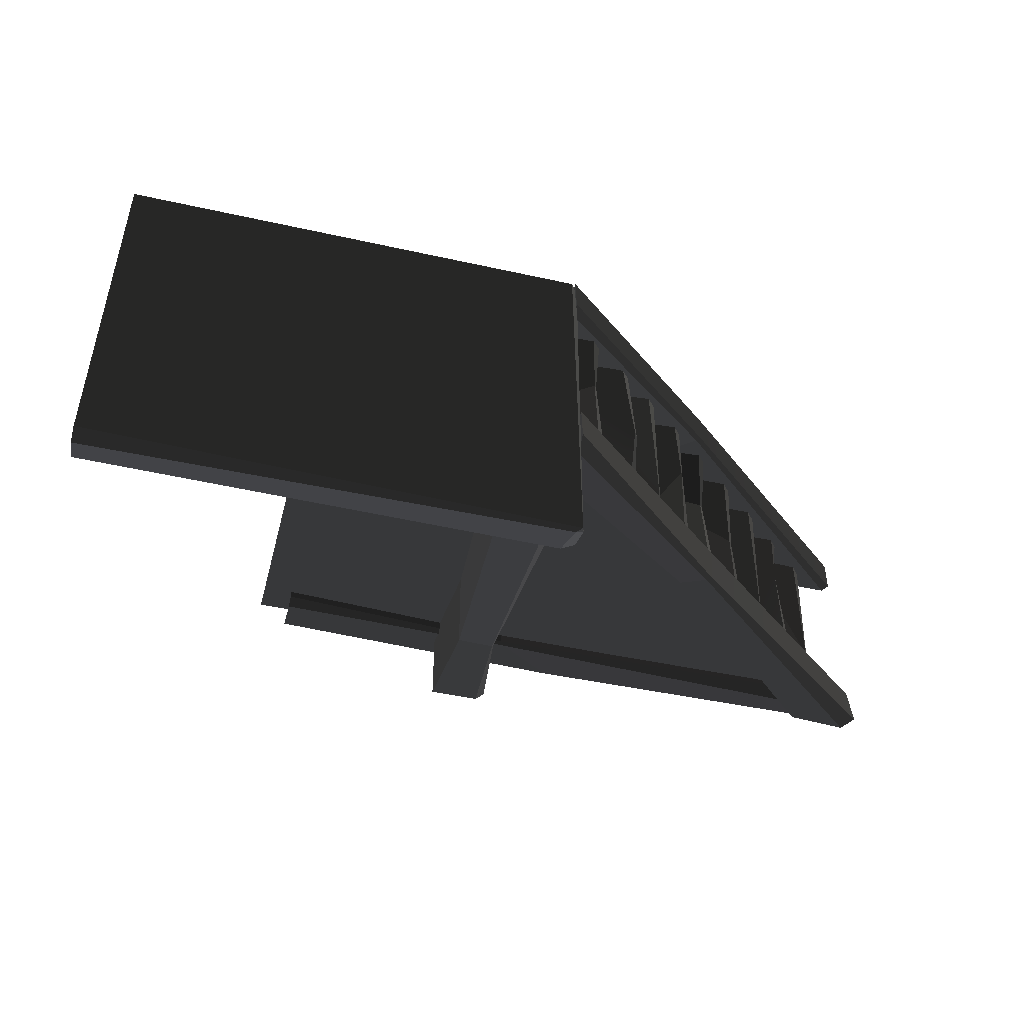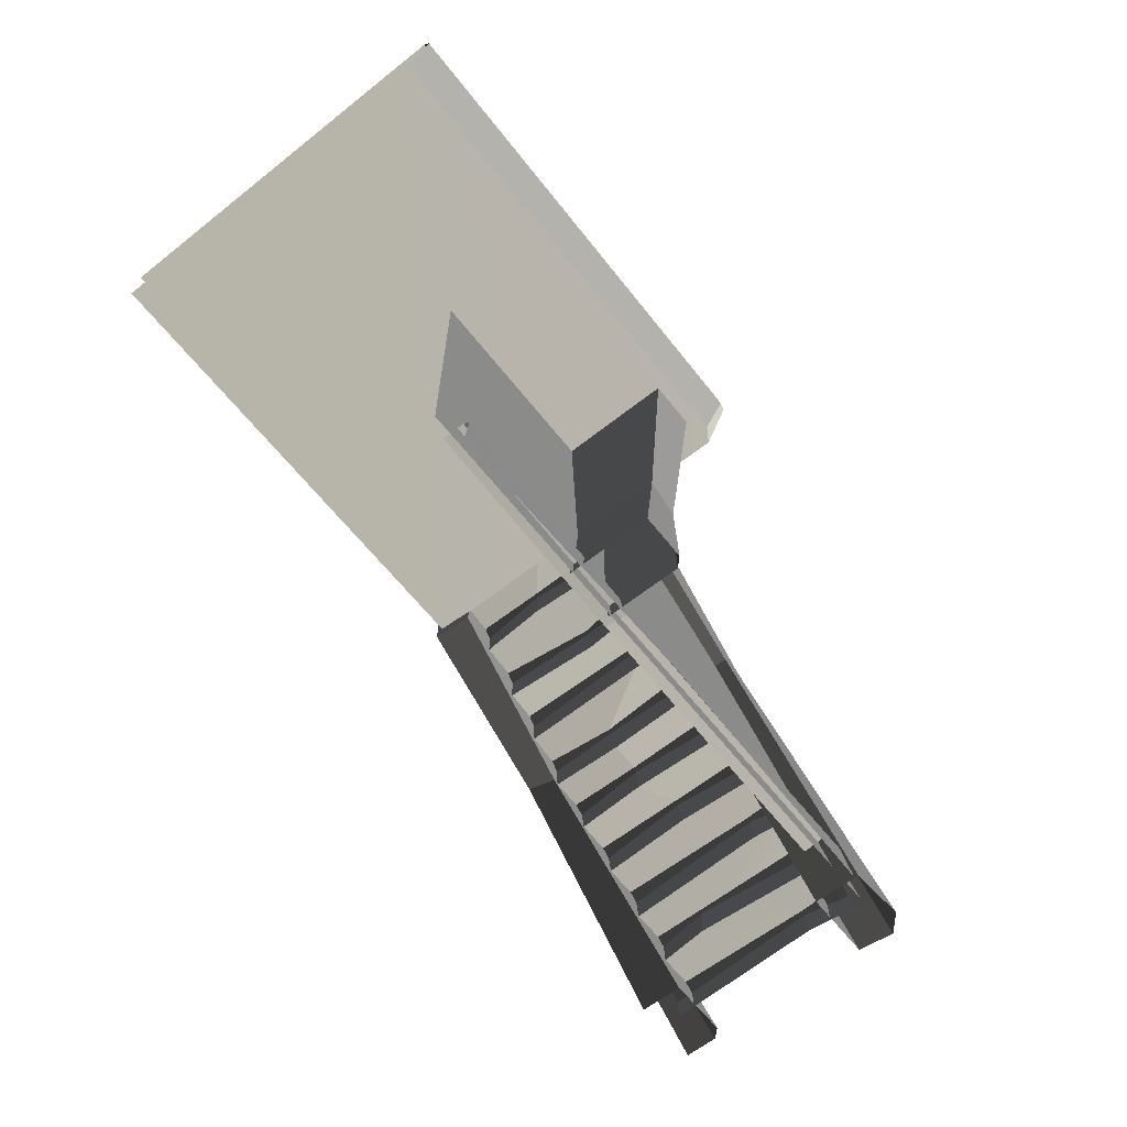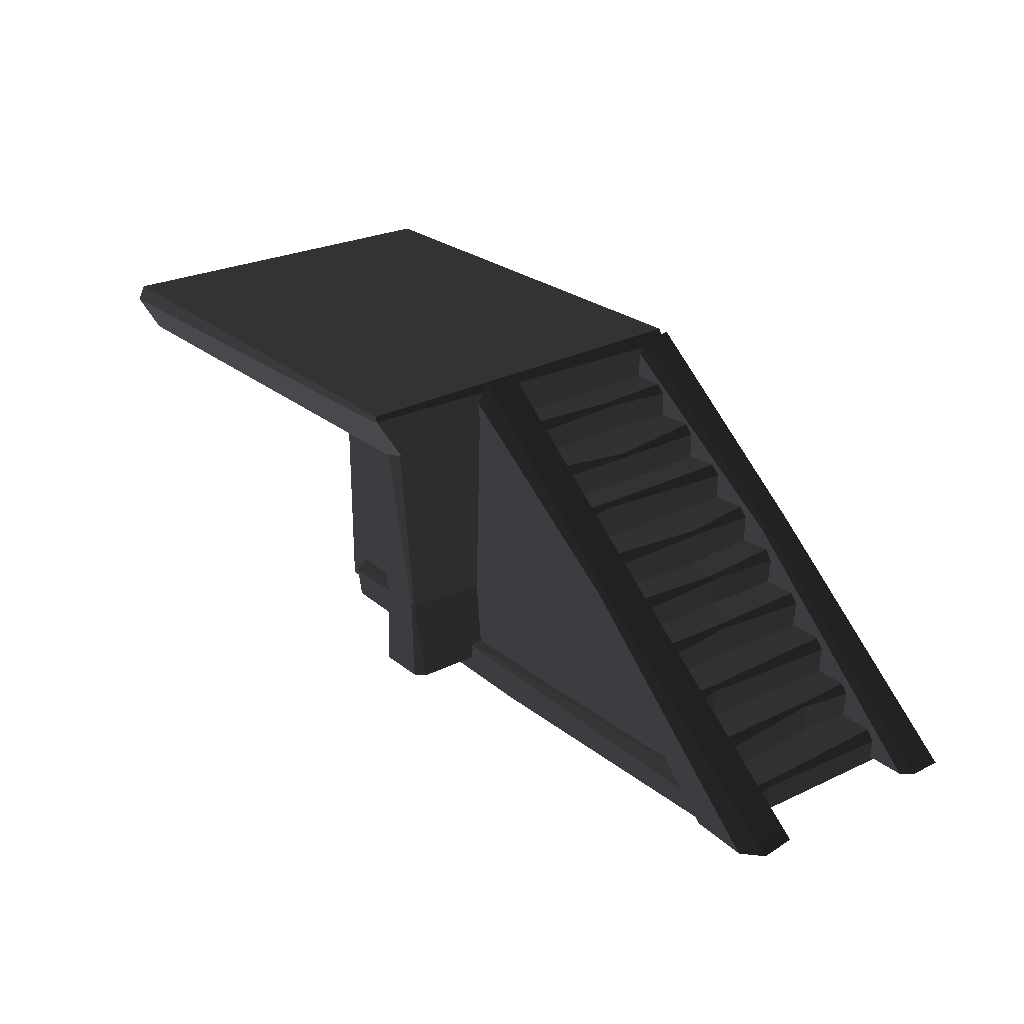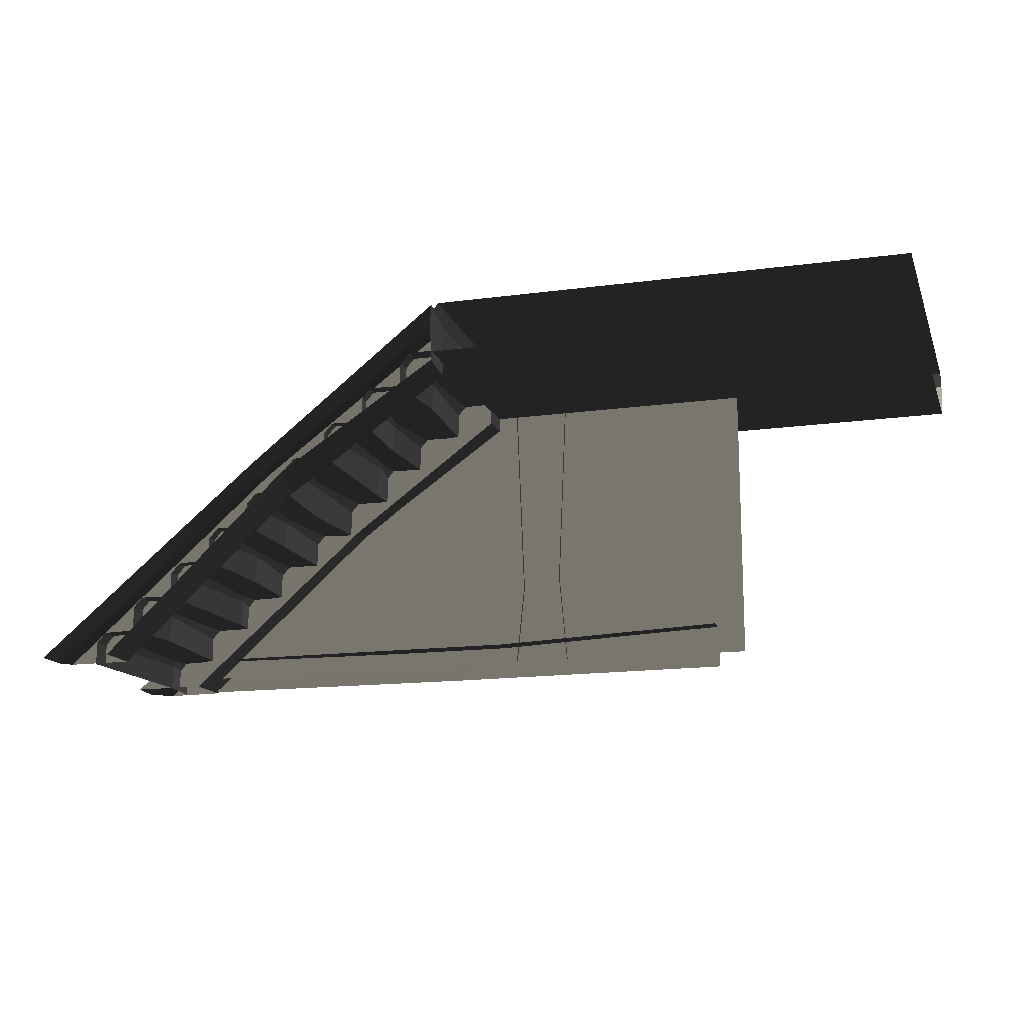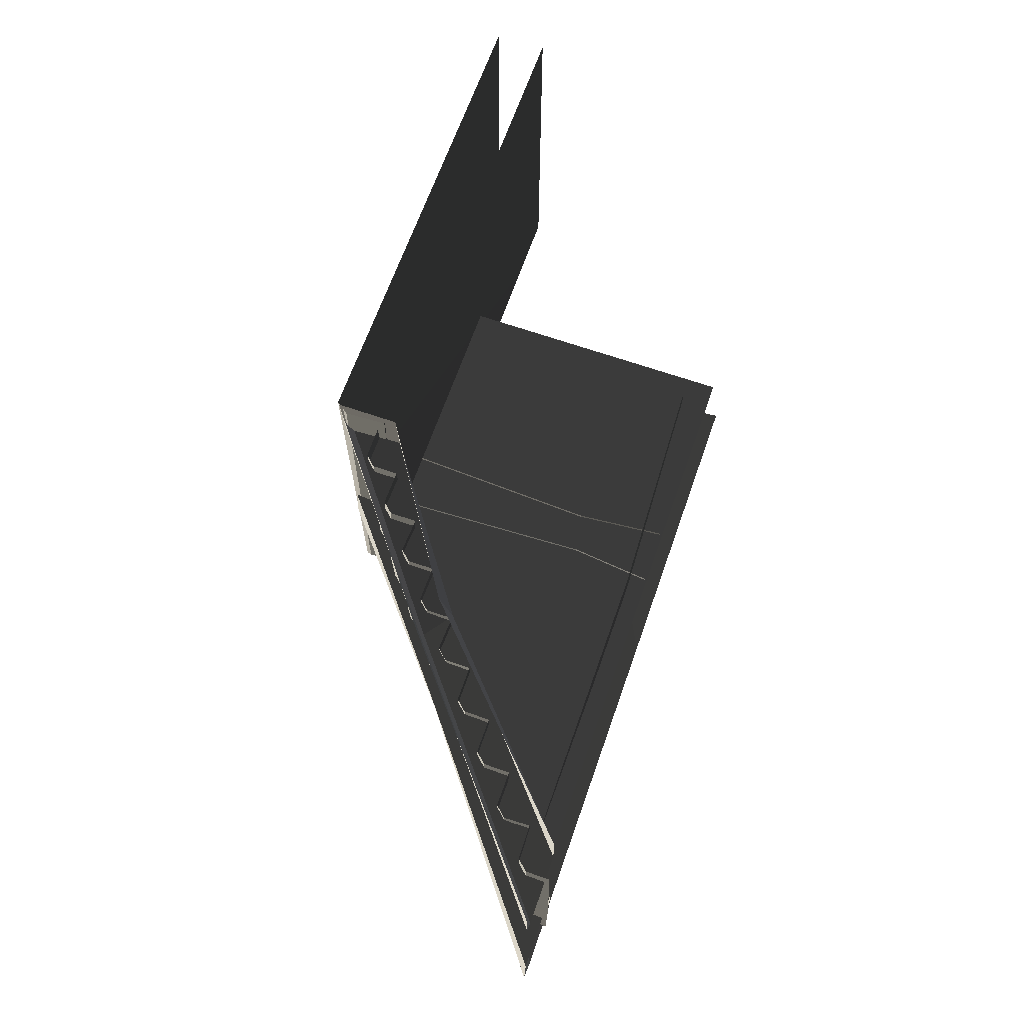
<metadata>
{"format":"obj","ext":"obj","renderer":"f3d","projection":"perspective","resolution":1024,"background":"white","views":[{"elev":-46.7,"azim":-14.4,"up":"+Y"},{"elev":-63.9,"azim":-51.6,"up":"+Z"},{"elev":25.9,"azim":51.6,"up":"+Z"},{"elev":-14.7,"azim":-163.3,"up":"+Z"},{"elev":66.3,"azim":109.3,"up":"+Y"}]}
</metadata>
<code>
v -6.198 -1.52 2.101
v -2.388 -1.52 2.101
v -6.198 -1.52 -2.351
v 3.191 -1.52 -2.351
v -2.352 -1.644 -2.108
v -2.373 -1.279 -2.084
v 2.694 -1.279 -2.084
v 2.694 -1.592 -2.067
v 2.694 -1.743 -2.239
v -1.531 -1.769 -2.54
v -2.305 -1.698 -2.136
v 2.694 -1.743 -2.239
v 2.694 -1.719 -2.54
v -1.531 -1.769 -2.54
v -5.783 -1.619 -1.952
v -5.783 -1.279 -1.94
v -2.373 -1.279 -2.084
v -2.352 -1.644 -2.108
v -5.783 -1.662 -2.54
v -5.783 -1.727 -2.066
v -2.305 -1.698 -2.136
v -2.305 -1.698 -2.136
v -1.531 -1.769 -2.54
v -5.783 -1.662 -2.54
v -5.783 -1.727 -2.066
v -5.783 -1.619 -1.952
v -2.352 -1.644 -2.108
v -2.305 -1.698 -2.136
v -2.305 -1.698 -2.136
v -2.352 -1.644 -2.108
v 2.694 -1.592 -2.067
v 2.694 -1.743 -2.239
v -2.745 -2.752 -1.084
v -2.703 -2.753 -2.323
v -3.392 -2.753 -2.323
v -3.273 -2.797 -1.025
v -2.695 -1.476 -1.149
v -2.576 -1.476 -2.323
v -2.576 -2.625 -2.323
v -2.723 -2.715 -1.114
v -3.273 -1.476 -1.025
v -3.273 -2.797 -1.025
v -3.392 -2.753 -2.323
v -3.392 -1.476 -2.323
v -3.273 -2.797 -1.025
v -3.392 -3.142 1.76
v -2.703 -3.142 1.76
v -2.745 -2.752 -1.084
v -2.576 -3.015 1.76
v -2.576 -1.476 1.76
v -2.723 -2.715 -1.114
v -2.695 -1.476 -1.149
v -3.392 -1.476 1.76
v -3.392 -3.142 1.76
v -3.273 -2.797 -1.025
v -3.273 -1.476 -1.025
v -2.745 -2.752 -1.084
v -2.723 -2.715 -1.114
v -2.703 -2.753 -2.323
v -2.576 -2.625 -2.323
v -2.723 -2.715 -1.114
v -2.745 -2.752 -1.084
v -2.576 -3.015 1.76
v -2.703 -3.142 1.76
v -2.452 -3.328 1.715
v -2.24 -3.199 1.715
v -2.268 1.909 1.715
v -9.243 -3.299 1.715
v -9.243 1.909 1.715
v -2.367 1.909 2.463
v -9.243 -3.52 2.476
v -9.243 1.909 2.436
v -2.325 -3.576 2.406
v -9.243 -3.622 2.273
v -2.408 -3.603 2.328
v -2.452 -3.328 1.715
v -9.243 -3.299 1.715
v -2.24 1.909 2.286
v -2.24 -3.199 1.715
v -2.298 -3.576 2.328
v -2.24 1.909 2.286
v -2.268 1.909 1.715
v -2.24 -3.199 1.715
v -2.298 -3.576 2.328
v -2.408 -3.603 2.328
v -2.325 -3.576 2.406
v -9.243 -3.622 2.273
v -9.243 -3.52 2.476
v -2.408 -3.603 2.328
v -2.325 -3.576 2.406
v -2.298 -3.576 2.328
v -2.325 -3.576 2.406
v -2.24 1.909 2.286
v -2.367 1.909 2.463
v -2.408 -3.603 2.328
v -2.298 -3.576 2.328
v -2.452 -3.328 1.715
v -2.24 -3.199 1.715
v -0.003144 -1.698 -0.06501
v -2.272 -1.059 1.507
v -2.272 -1.754 1.507
v -0.003143 -1.059 -0.1577
v -2.272 -1.059 2.367
v 0.4879 -1.059 0.09567
v 0.4529 -1.602 0.08408
v -2.272 -1.595 2.404
v 3.791 -1.059 -2.547
v 3.855 -1.598 -2.547
v 0.384 -1.666 0.0617
v -0.003144 -1.698 -0.06501
v -2.272 -1.754 1.507
v 0.384 -1.666 0.0617
v -2.272 -1.754 1.507
v -2.272 -1.786 2.18
v 0.4879 -1.059 0.09567
v 2.728 -1.059 -2.546
v 3.791 -1.059 -2.547
v -0.003143 -1.059 -0.1577
v -2.272 -1.059 1.507
v -2.272 -1.059 2.367
v -2.272 -1.059 2.367
v -2.272 -1.595 2.404
v -2.272 -1.059 1.507
v -2.272 -1.754 1.507
v -2.272 -1.754 1.507
v -2.272 -1.786 2.18
v -0.003144 -1.698 -0.06501
v 2.728 -1.782 -2.546
v 2.728 -1.059 -2.546
v -0.003143 -1.059 -0.1577
v 3.582 -1.838 -2.547
v 2.728 -1.782 -2.546
v 0.384 -1.666 0.0617
v -0.003144 -1.698 -0.06501
v 0.4529 -1.602 0.08408
v 0.384 -1.666 0.0617
v -2.272 -1.786 2.18
v -2.272 -1.595 2.404
v 0.384 -1.666 0.0617
v 0.4529 -1.602 0.08408
v 3.582 -1.838 -2.547
v 3.855 -1.598 -2.547
v -2.272 1.394 1.507
v 0.02783 1.522 -0.1517
v 0.01664 1.999 0.04072
v -2.298 1.999 1.553
v 0.5077 1.999 0.2014
v 0.4999 1.629 0.1448
v -2.272 1.538 2.367
v -2.297 1.999 2.413
v 3.791 1.999 -2.547
v 3.791 1.504 -2.547
v 0.4363 1.558 0.1241
v 0.02783 1.522 -0.1517
v -2.272 1.394 1.507
v 0.4363 1.558 0.1241
v -2.272 1.394 1.507
v -2.272 1.394 2.227
v -2.297 1.999 2.413
v -2.272 1.538 2.367
v -2.298 1.999 1.553
v -2.272 1.394 1.507
v -2.272 1.394 2.227
v 0.02783 1.522 -0.1517
v 2.728 1.361 -2.546
v 2.728 1.999 -2.546
v 0.01664 1.999 0.04072
v 3.656 1.361 -2.547
v 2.728 1.361 -2.546
v 0.4363 1.558 0.1241
v 0.02783 1.522 -0.1517
v -2.272 1.394 2.227
v -2.272 1.538 2.367
v 0.4363 1.558 0.1241
v 0.4999 1.629 0.1448
v 0.4363 1.558 0.1241
v 0.4999 1.629 0.1448
v 3.656 1.361 -2.547
v 3.791 1.504 -2.547
v 1.784 1.646 -1.143
v 1.79 -0.635 -1.175
v 1.253 0.09947 -1.138
v 1.313 1.646 -1.141
v 1.313 -1.387 -1.141
v 1.784 -1.387 -1.143
v 1.915 -1.388 -1.288
v 1.829 -0.6957 -1.251
v 1.846 -0.7225 -1.638
v 1.846 -0.7225 -1.638
v 1.915 -1.388 -1.642
v 1.915 -1.388 -1.288
v 2.364 0.5755 -1.675
v 1.915 1.646 -1.642
v 2.386 1.646 -1.637
v 1.846 -0.7225 -1.638
v 2.386 -1.388 -1.637
v 1.915 -1.388 -1.642
v 2.387 0.6315 -1.737
v 2.401 0.667 -2.122
v 2.507 -1.388 -2.134
v 2.507 -1.388 -2.134
v 2.517 -1.388 -1.783
v 2.387 0.6315 -1.737
v 1.182 1.646 -0.6478
v 1.169 0.138 -0.6829
v 0.634 0.4098 -0.6869
v 0.7113 1.646 -0.6446
v 1.313 -1.387 -0.7931
v 1.216 0.1163 -0.7401
v 1.253 0.09947 -1.138
v 1.253 0.09947 -1.138
v 1.313 -1.387 -1.141
v 1.313 -1.387 -0.7931
v 0.5432 0.41 -0.2659
v 0.1094 1.646 -0.1695
v 0.5798 1.646 -0.1531
v 0.1094 0.4102 -0.2415
v 0.5932 0.41 -0.321
v 0.634 0.4098 -0.6869
v 0.7113 -1.387 -0.6446
v 0.7113 -1.387 -0.6446
v 0.7113 -1.387 -0.2982
v 0.5932 0.41 -0.321
v -0.4926 1.646 0.3353
v 0.05401 0.489 0.2721
v -0.527 -0.4573 0.3061
v -0.02233 1.646 0.3417
v 0.1094 -1.386 0.1964
v 0.08939 0.521 0.209
v 0.1094 0.4102 -0.2415
v 0.1094 1.646 -0.1695
v 0.1094 1.646 0.1964
v 0.1094 0.4102 -0.2415
v 0.1094 -1.386 -0.1695
v 0.1094 -1.386 0.1964
v -0.6243 1.646 0.8365
v -0.5781 -0.6204 0.8493
v -0.9824 0.001345 0.8523
v -1.095 1.646 0.8155
v -1.095 -1.386 0.8155
v -0.6243 -1.386 0.8365
v -0.4926 -1.386 0.3353
v -0.4926 -1.386 0.6912
v -0.5415 -0.6522 0.7788
v -0.5415 -0.6522 0.7788
v -0.527 -0.4573 0.3061
v -0.4926 -1.386 0.3353
v -1.226 1.646 1.331
v -1.06 0.04511 1.277
v -1.772 0.4436 1.331
v -1.697 1.646 1.327
v -1.697 -1.385 1.327
v -1.226 -1.385 1.331
v -1.095 -1.385 1.186
v -1.021 0.02293 1.228
v -0.9824 0.001345 0.8523
v -1.095 -1.386 0.8155
v -1.844 0.3833 1.759
v -2.299 1.646 1.831
v -1.828 1.646 1.826
v -2.299 0.001744 1.805
v -1.803 0.4178 1.702
v -1.772 0.4436 1.331
v -1.697 -1.385 1.327
v -1.697 -1.385 1.327
v -1.697 -1.385 1.681
v -1.803 0.4178 1.702
v 1.829 -0.6957 -1.251
v 1.915 1.646 -1.288
v 1.915 1.646 -1.642
v 1.846 -0.7225 -1.638
v 2.517 1.646 -1.783
v 2.507 1.646 -2.134
v 2.401 0.667 -2.122
v 2.387 0.6315 -1.737
v 0.634 0.4098 -0.6869
v 1.169 0.138 -0.6829
v 0.7113 -1.387 -0.6446
v 1.182 -1.387 -0.6478
v 1.216 0.1163 -0.7401
v 1.313 1.646 -0.7931
v 1.313 1.646 -1.141
v 1.253 0.09947 -1.138
v 0.1094 0.4102 -0.2415
v 0.5432 0.41 -0.2659
v 0.1094 -1.386 -0.1695
v 0.5798 -1.387 -0.1531
v 0.5932 0.41 -0.321
v 0.7113 1.646 -0.2982
v 0.7113 1.646 -0.6446
v 0.634 0.4098 -0.6869
v -0.02233 -1.386 0.3417
v -0.4926 -1.386 0.3353
v -0.527 -0.4573 0.3061
v 0.05401 0.489 0.2721
v -0.4926 1.646 0.6912
v -0.4926 1.646 0.3353
v -0.527 -0.4573 0.3061
v -0.5415 -0.6522 0.7788
v -1.021 0.02293 1.228
v -1.095 1.646 1.186
v -1.095 1.646 0.8155
v -1.095 1.646 0.8155
v -0.9824 0.001345 0.8523
v -1.021 0.02293 1.228
v -1.828 -1.385 1.826
v -2.299 -1.385 1.831
v -2.299 0.001744 1.805
v -1.844 0.3833 1.759
v -1.697 1.646 1.681
v -1.697 1.646 1.327
v -1.772 0.4436 1.331
v -1.803 0.4178 1.702
v 1.915 -1.388 -1.288
v 1.784 -1.387 -1.143
v 1.829 -0.6957 -1.251
v 1.79 -0.635 -1.175
v 2.517 -1.388 -1.783
v 2.386 -1.388 -1.637
v 2.364 0.5755 -1.675
v 2.387 0.6315 -1.737
v 1.313 -1.387 -0.7931
v 1.182 -1.387 -0.6478
v 1.216 0.1163 -0.7401
v 1.169 0.138 -0.6829
v 1.313 1.646 -0.7931
v 1.182 1.646 -0.6478
v 0.7113 -1.387 -0.2982
v 0.5798 -1.387 -0.1531
v 0.5432 0.41 -0.2659
v 0.5932 0.41 -0.321
v 0.1094 -1.386 0.1964
v -0.02233 -1.386 0.3417
v 0.05401 0.489 0.2721
v 0.08939 0.521 0.209
v -0.02233 1.646 0.3417
v 0.1094 1.646 0.1964
v -0.4926 -1.386 0.6912
v -0.6243 -1.386 0.8365
v -0.5415 -0.6522 0.7788
v -0.5781 -0.6204 0.8493
v -1.095 -1.385 1.186
v -1.226 -1.385 1.331
v -1.021 0.02293 1.228
v -1.06 0.04511 1.277
v -1.697 -1.385 1.681
v -1.828 -1.385 1.826
v -1.844 0.3833 1.759
v -1.803 0.4178 1.702
v 1.829 -0.6957 -1.251
v 1.79 -0.635 -1.175
v 1.915 1.646 -1.288
v 1.784 1.646 -1.143
v 2.387 0.6315 -1.737
v 2.364 0.5755 -1.675
v 2.386 1.646 -1.637
v 2.517 1.646 -1.783
v 0.5932 0.41 -0.321
v 0.5432 0.41 -0.2659
v 0.7113 1.646 -0.2982
v 0.5798 1.646 -0.1531
v -0.5415 -0.6522 0.7788
v -0.5781 -0.6204 0.8493
v -0.4926 1.646 0.6912
v -0.6243 1.646 0.8365
v -1.021 0.02293 1.228
v -1.06 0.04511 1.277
v -1.095 1.646 1.186
v -1.226 1.646 1.331
v -1.803 0.4178 1.702
v -1.844 0.3833 1.759
v -1.828 1.646 1.826
v -1.697 1.646 1.681
v 2.966 1.646 -2.143
v 2.972 -0.635 -2.176
v 2.401 0.667 -2.122
v 2.507 1.646 -2.134
v 3.098 -1.388 -2.289
v 3.011 -0.6957 -2.252
v 3.029 -0.7225 -2.61
v 3.029 -0.7225 -2.61
v 3.098 -1.388 -2.613
v 3.098 -1.388 -2.289
v 2.401 0.667 -2.122
v 2.972 -0.635 -2.176
v 2.507 -1.388 -2.134
v 2.966 -1.387 -2.143
v 3.011 -0.6957 -2.252
v 3.098 1.646 -2.289
v 3.098 1.646 -2.613
v 3.029 -0.7225 -2.61
v 3.098 -1.388 -2.289
v 2.966 -1.387 -2.143
v 3.011 -0.6957 -2.252
v 2.972 -0.635 -2.176
v 3.011 -0.6957 -2.252
v 2.972 -0.635 -2.176
v 3.098 1.646 -2.289
v 2.966 1.646 -2.143
g terrain_ground_904_6308_77
f 1 3 2
f 2 3 4
f 5 7 6
f 7 5 8
f 9 11 10
f 12 14 13
f 15 17 16
f 17 15 18
f 19 21 20
f 22 24 23
f 25 27 26
f 27 25 28
f 29 31 30
f 31 29 32
f 33 35 34
f 35 33 36
f 37 39 38
f 39 37 40
f 41 43 42
f 43 41 44
f 45 47 46
f 47 45 48
f 49 51 50
f 50 51 52
f 53 55 54
f 55 53 56
f 57 59 58
f 59 60 58
f 61 63 62
f 64 62 63
f 65 67 66
f 68 67 65
f 68 69 67
f 70 72 71
f 70 71 73
f 74 76 75
f 76 74 77
f 78 80 79
f 81 83 82
f 84 86 85
f 87 89 88
f 90 88 89
f 91 93 92
f 94 92 93
f 95 97 96
f 97 98 96
f 99 101 100
f 99 100 102
f 103 105 104
f 105 103 106
f 105 107 104
f 107 105 108
f 109 111 110
f 112 114 113
f 115 117 116
f 116 118 115
f 118 119 115
f 119 120 115
f 121 123 122
f 123 124 122
f 125 126 122
f 127 129 128
f 129 127 130
f 131 133 132
f 134 132 133
f 135 137 136
f 137 135 138
f 139 141 140
f 142 140 141
f 143 145 144
f 145 143 146
f 147 149 148
f 149 147 150
f 148 151 147
f 151 148 152
f 153 155 154
f 156 158 157
f 159 161 160
f 161 162 160
f 162 163 160
f 164 166 165
f 166 164 167
f 168 170 169
f 171 169 170
f 172 174 173
f 175 173 174
f 176 178 177
f 179 177 178
f 180 182 181
f 182 180 183
f 182 184 181
f 181 184 185
f 186 188 187
f 189 191 190
f 192 194 193
f 193 195 192
f 195 196 192
f 196 195 197
f 198 200 199
f 201 203 202
f 204 206 205
f 206 204 207
f 208 210 209
f 211 213 212
f 214 216 215
f 215 217 214
f 218 220 219
f 221 223 222
f 224 226 225
f 224 225 227
f 228 230 229
f 231 229 230
f 229 231 232
f 233 235 234
f 236 238 237
f 238 236 239
f 238 240 237
f 237 240 241
f 242 244 243
f 245 247 246
f 248 250 249
f 250 248 251
f 250 252 249
f 249 252 253
f 254 256 255
f 256 254 257
f 258 260 259
f 259 261 258
f 262 264 263
f 265 267 266
f 268 270 269
f 270 268 271
f 272 274 273
f 274 272 275
f 276 278 277
f 277 278 279
f 280 282 281
f 282 280 283
f 284 286 285
f 285 286 287
f 288 290 289
f 290 288 291
f 292 294 293
f 294 292 295
f 296 298 297
f 298 296 299
f 300 302 301
f 303 305 304
f 306 308 307
f 308 306 309
f 310 312 311
f 312 310 313
f 314 316 315
f 317 315 316
f 318 320 319
f 320 318 321
f 322 324 323
f 325 323 324
f 324 326 325
f 327 325 326
f 328 330 329
f 330 328 331
f 332 334 333
f 334 332 335
f 335 336 334
f 336 335 337
f 338 340 339
f 341 339 340
f 342 344 343
f 345 343 344
f 346 348 347
f 348 346 349
f 350 352 351
f 353 351 352
f 354 356 355
f 356 354 357
f 358 360 359
f 361 359 360
f 362 364 363
f 365 363 364
f 366 368 367
f 369 367 368
f 370 372 371
f 372 370 373
f 374 376 375
f 376 374 377
f 378 380 379
f 381 383 382
f 384 386 385
f 385 386 387
f 388 390 389
f 390 388 391
f 392 394 393
f 395 393 394
f 396 398 397
f 399 397 398

</code>
